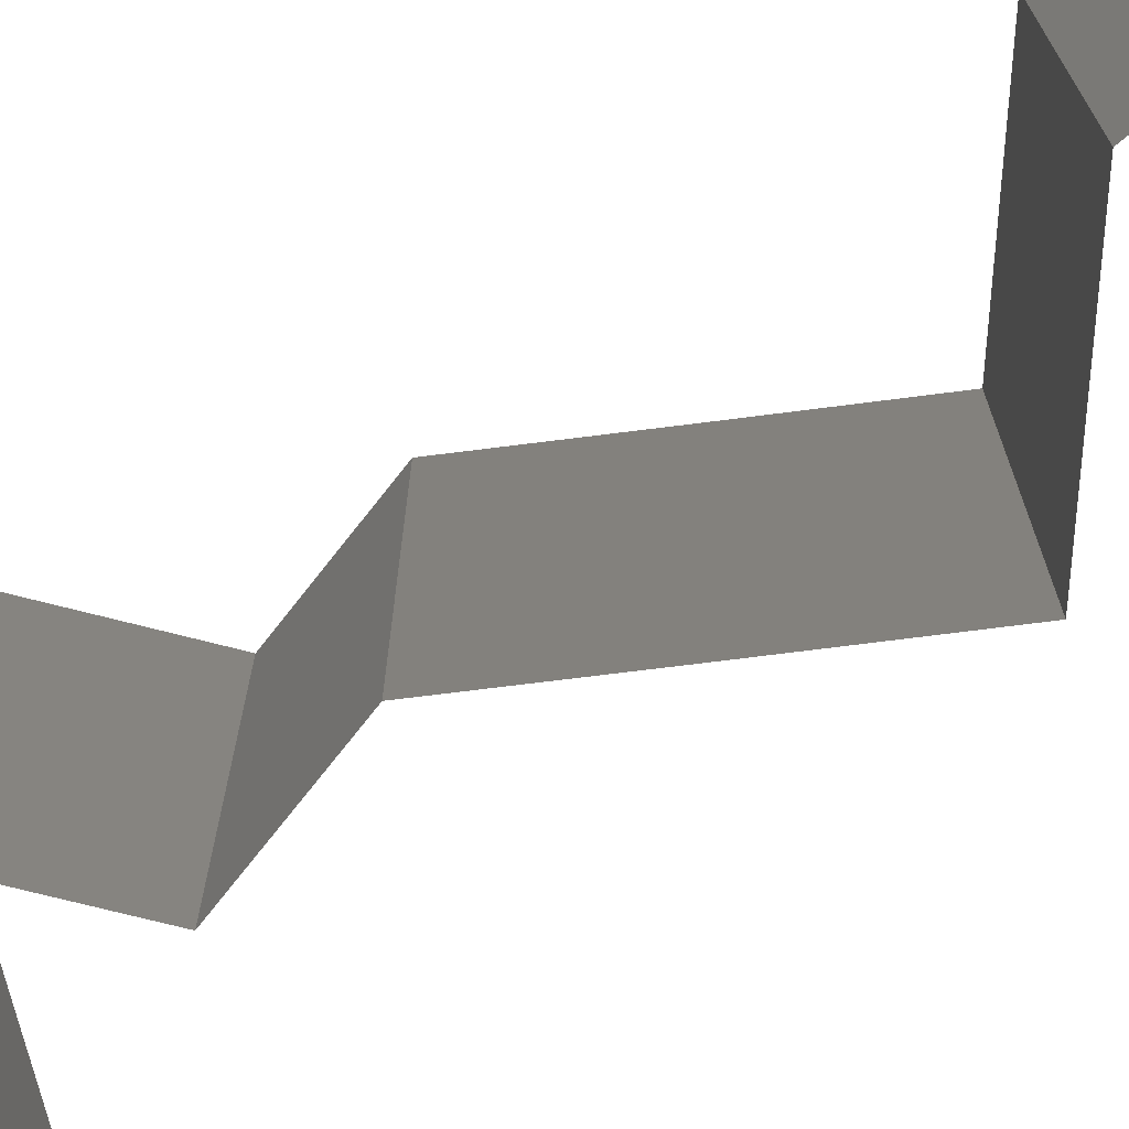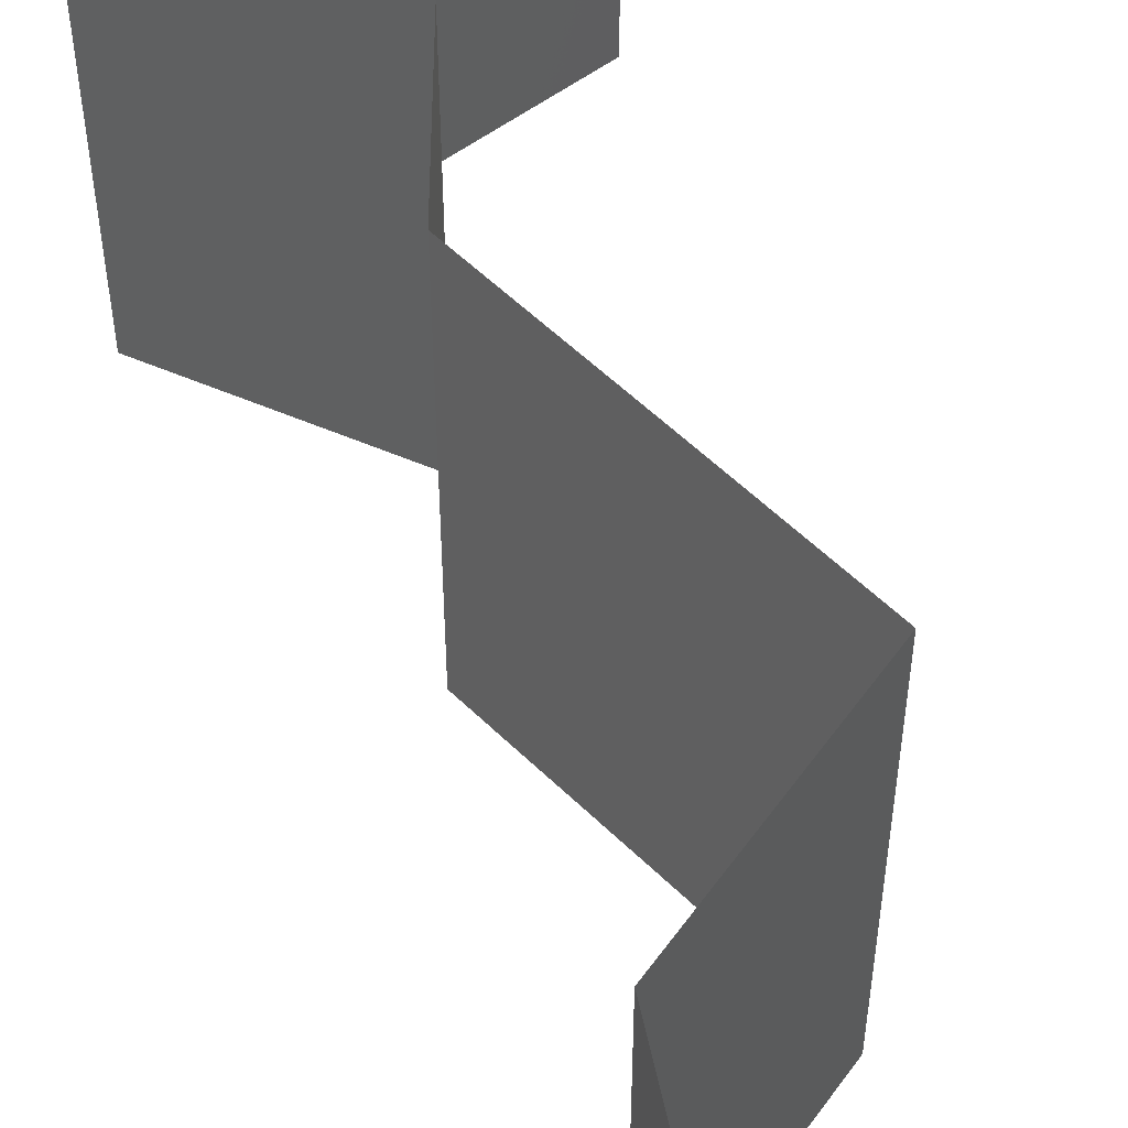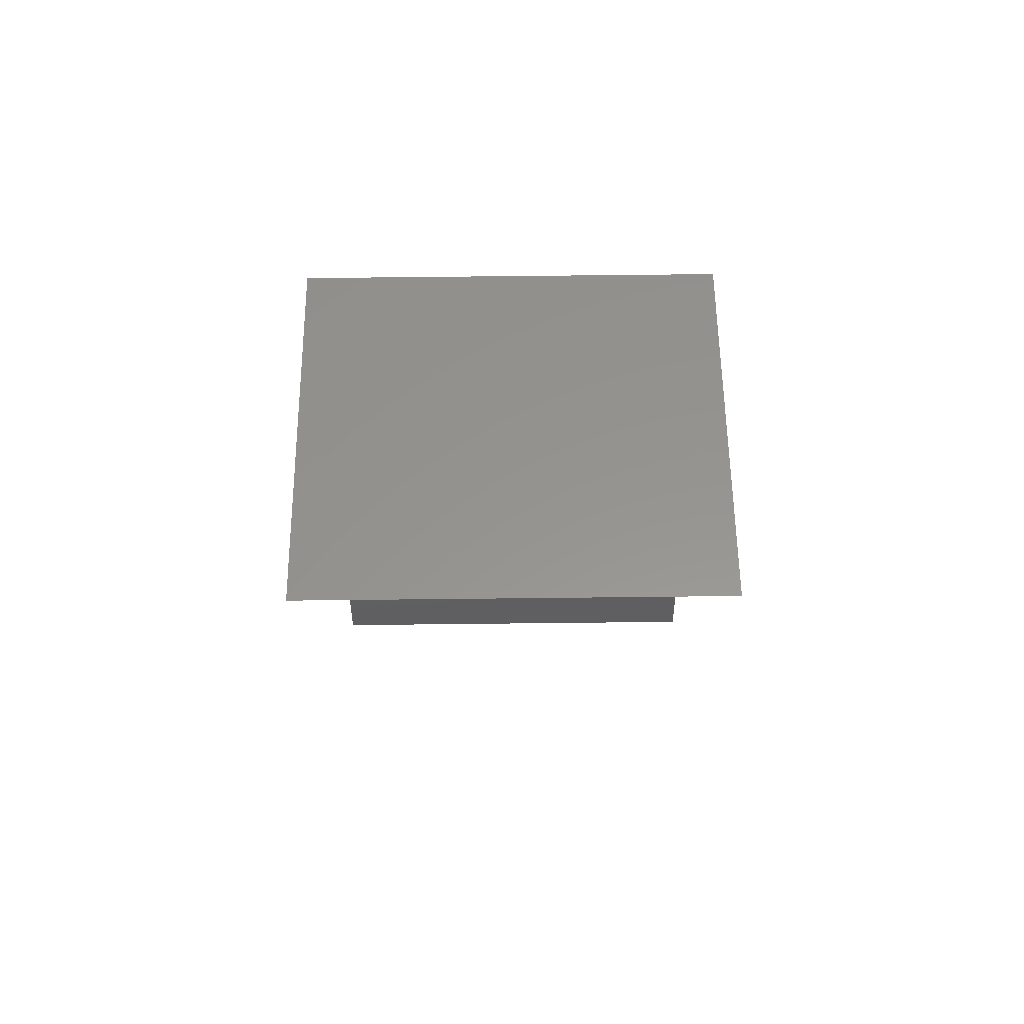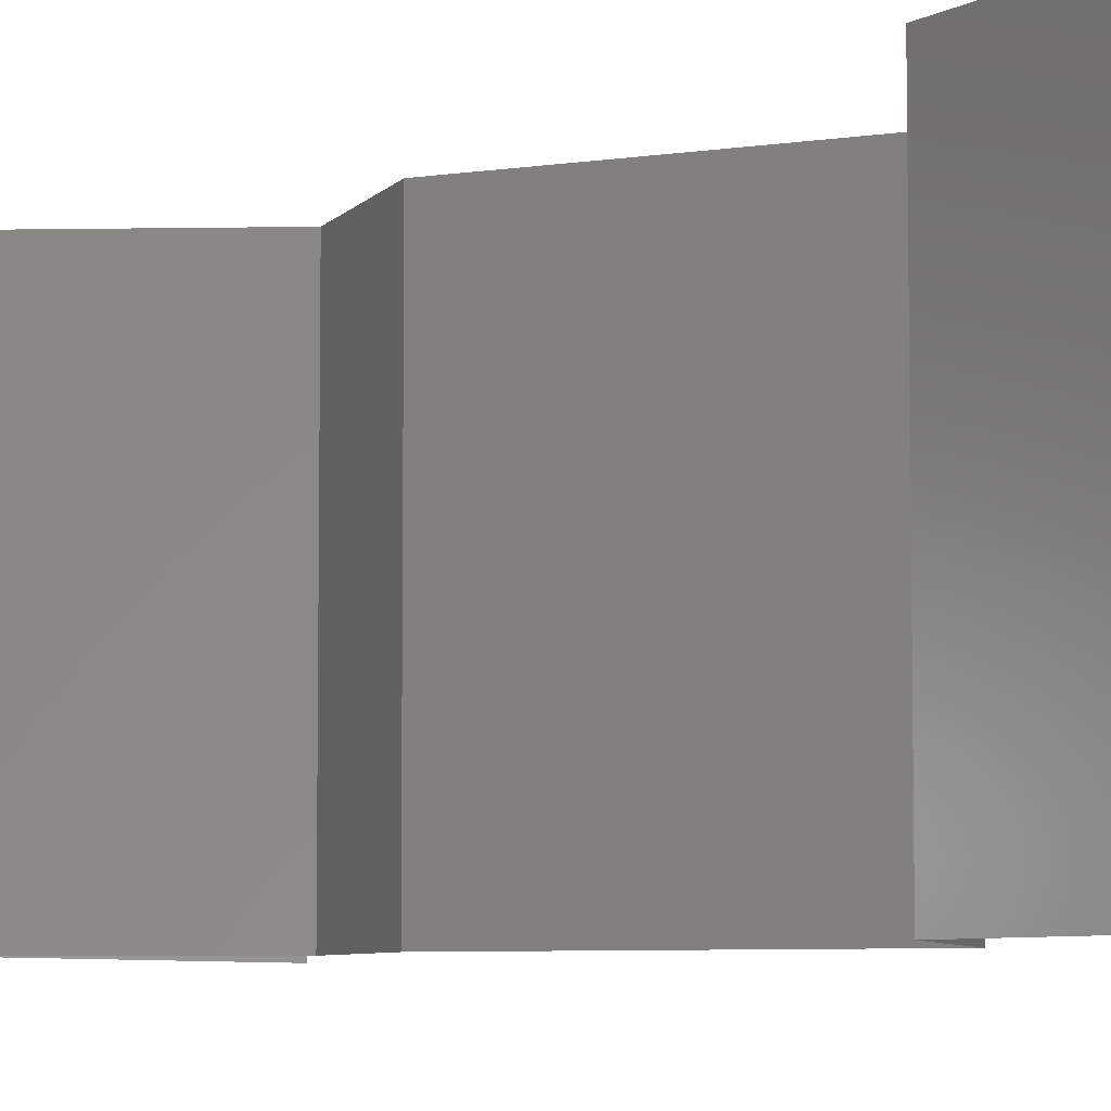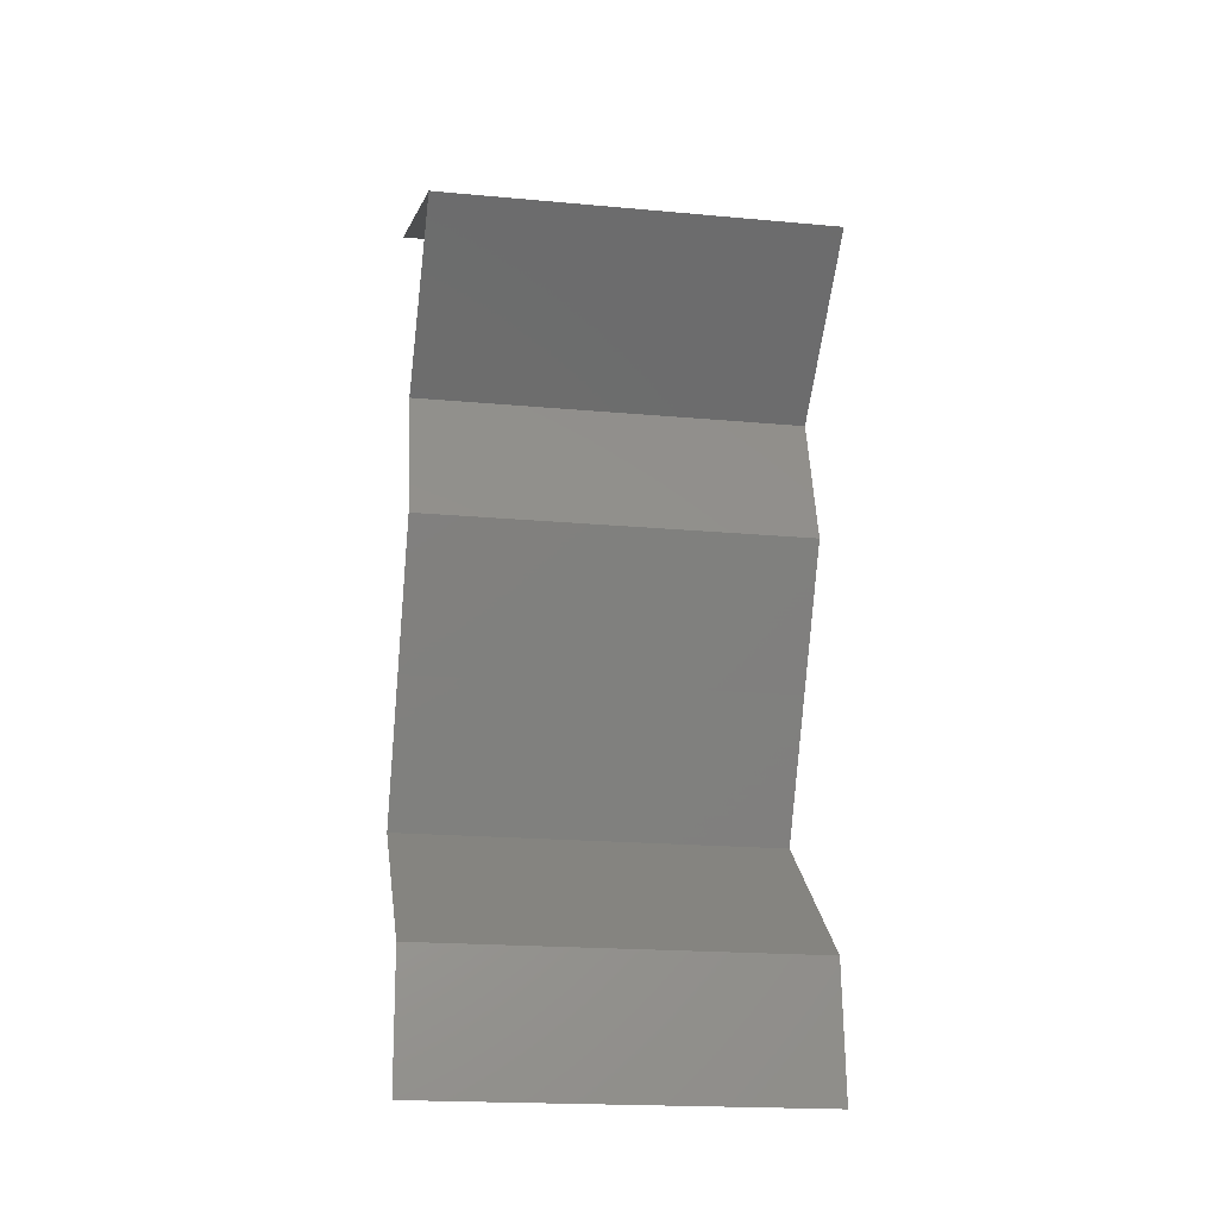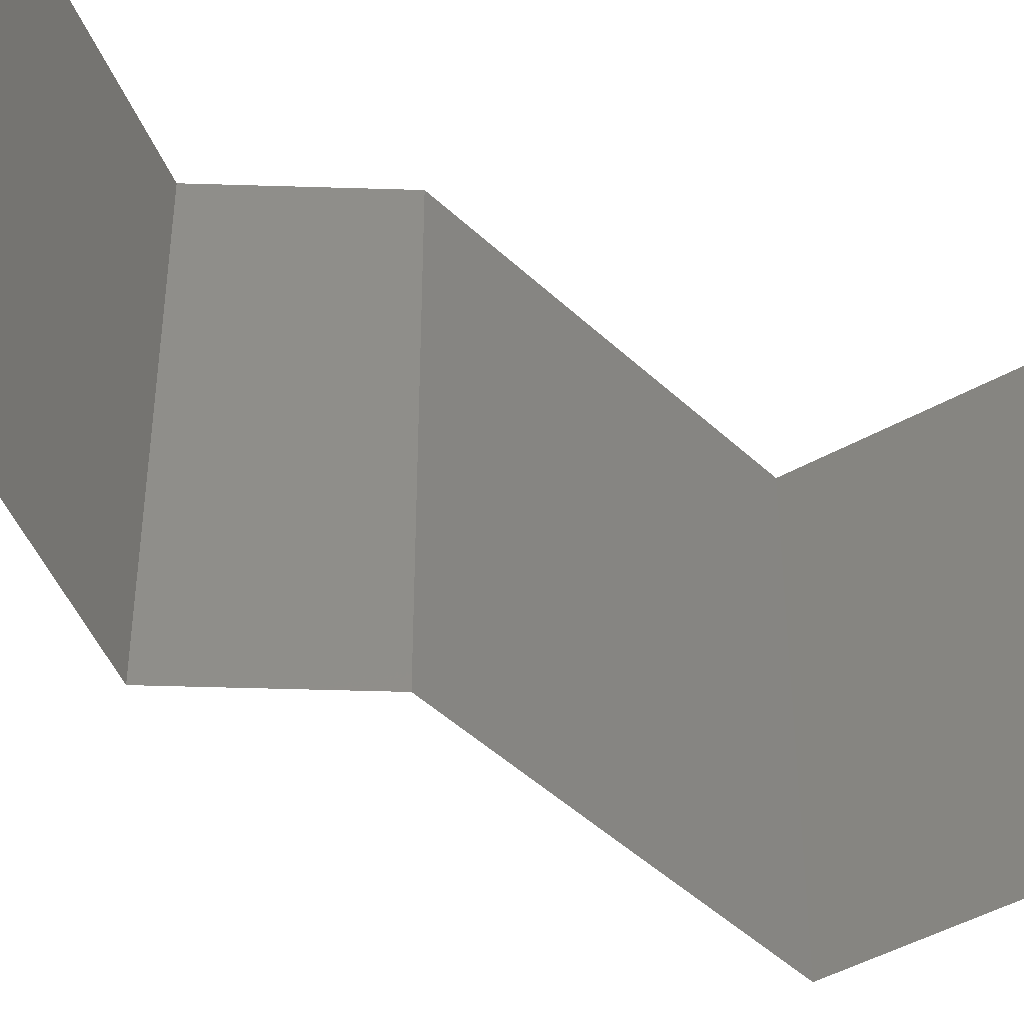
<metadata>
{"format":"stl","ext":"stl","renderer":"f3d","projection":"perspective","resolution":1024,"background":"white","views":[{"elev":-72.5,"azim":-54.3,"up":"+Z"},{"elev":55.8,"azim":-15.8,"up":"+Z"},{"elev":79.0,"azim":89.4,"up":"+Y"},{"elev":-6.3,"azim":-37.1,"up":"+Z"},{"elev":-19.3,"azim":-99.8,"up":"+Y"},{"elev":-46.4,"azim":-108.3,"up":"+Z"}]}
</metadata>
<code>
# stl→obj: 42 verts, 62 faces
v 0.03549 0.05482 0
v 0.02698 0.05139 0
v 0.02851 0.05201 0.007696
v 0.03549 0.05482 0.01
v 0.01846 0.04797 0.01
v 0.01846 0.04797 0.02
v 0.02473 0.05049 0.01322
v 0.02698 0.05139 0.02
v 0.03549 0.05482 0.02
v 0.0303 0.05273 0.01423
v 0.01846 0.04797 0
v 0.02272 0.04968 0.005
v 0.02664 0.04111 0
v 0.02255 0.04454 0.005521
v 0.02664 0.04111 0.02
v 0.02255 0.04454 0.01451
v 0.02664 0.04111 0.01
v 0.02464 0.03426 0.02
v 0.02564 0.03769 0.015
v 0.02464 0.03426 0
v 0.02564 0.03769 0.005
v 0.02464 0.03426 0.01
v 0.0265 0.03084 0.015
v 0.02837 0.02741 0
v 0.02837 0.02741 0.01
v 0.0265 0.03084 0.005
v 0.02837 0.02741 0.02
v 0.03208 0.02056 0
v 0.03208 0.02056 0.01
v 0.03023 0.02398 0.005
v 0.03023 0.02398 0.015
v 0.03208 0.02056 0.02
v 0.02365 0.0137 0
v 0.02786 0.01713 0.005521
v 0.02365 0.0137 0.02
v 0.02786 0.01713 0.01451
v 0.02365 0.0137 0.01
v 0.02319 0.006852 0.01
v 0.02342 0.01028 0.005
v 0.02342 0.01028 0.015
v 0.02319 0.006852 0.02
v 0.02319 0.006852 0
f 1 2 3
f 4 1 3
f 5 6 7
f 6 8 7
f 9 4 10
f 11 5 12
f 8 9 10
f 2 11 12
f 5 7 12
f 7 3 12
f 10 4 3
f 3 2 12
f 10 3 7
f 8 10 7
f 11 13 14
f 15 6 16
f 6 5 16
f 13 17 14
f 5 14 16
f 14 17 16
f 5 11 14
f 17 15 16
f 18 15 19
f 13 20 21
f 22 17 21
f 17 22 19
f 17 13 21
f 15 17 19
f 20 22 21
f 22 18 19
f 18 22 23
f 24 25 26
f 22 20 26
f 25 27 23
f 25 22 26
f 22 25 23
f 20 24 26
f 27 18 23
f 28 29 30
f 27 25 31
f 25 24 30
f 29 32 31
f 29 25 30
f 25 29 31
f 24 28 30
f 32 27 31
f 28 33 34
f 35 32 36
f 33 37 34
f 32 29 36
f 34 37 36
f 29 34 36
f 29 28 34
f 37 35 36
f 38 37 39
f 37 38 40
f 41 35 40
f 33 42 39
f 37 33 39
f 35 37 40
f 42 38 39
f 38 41 40

</code>
